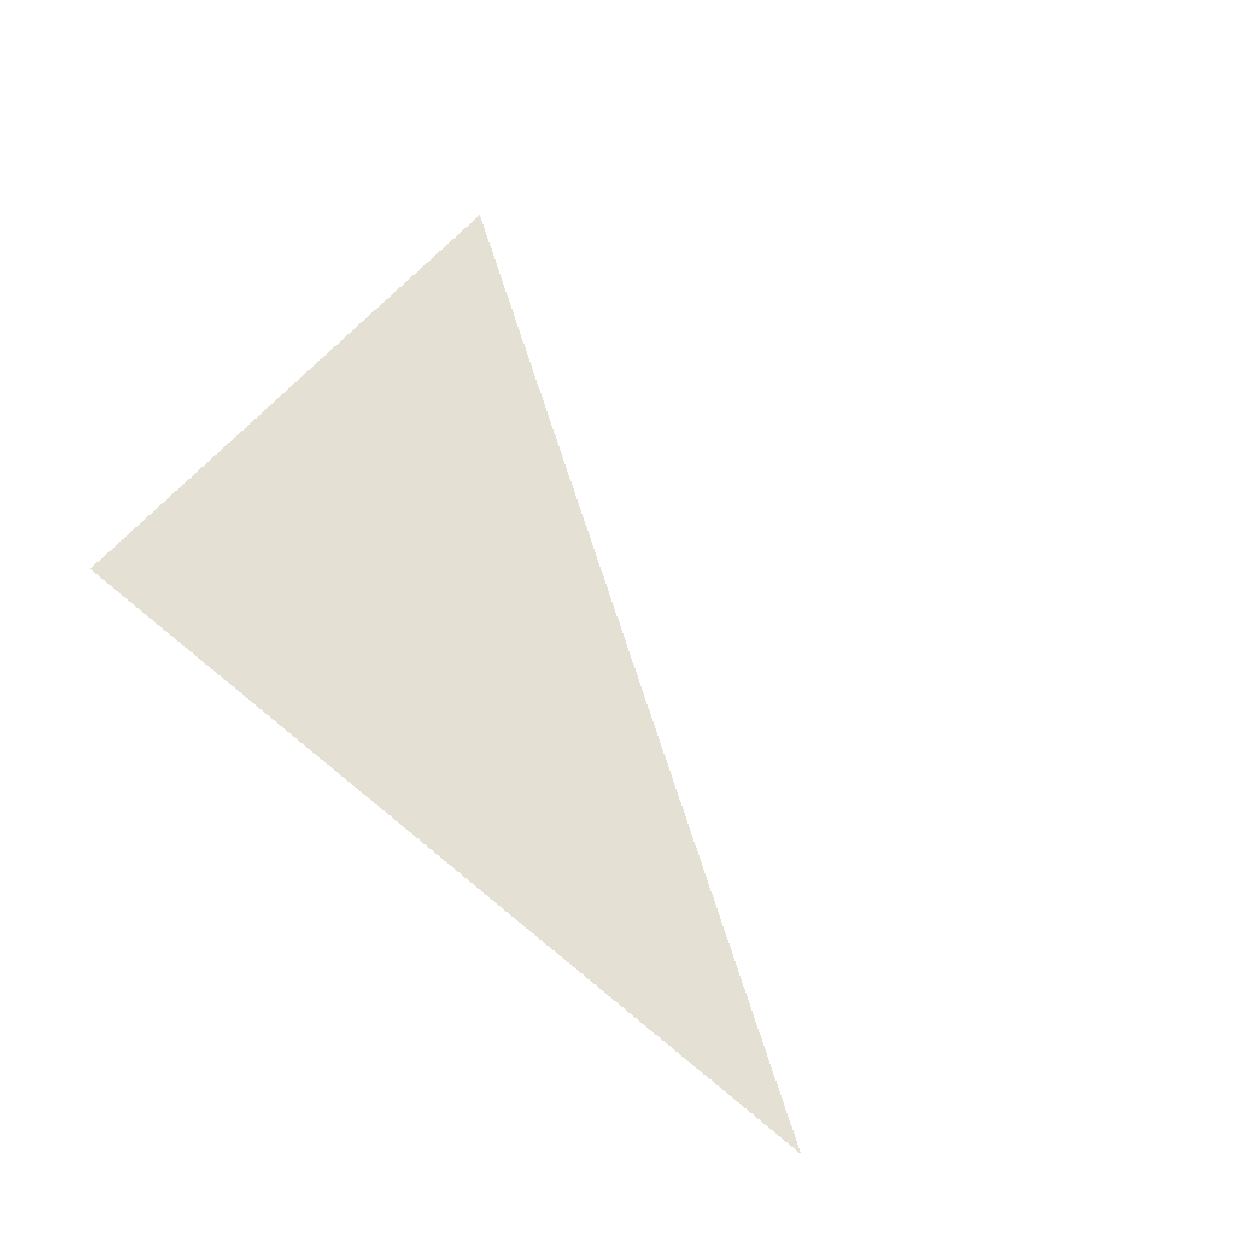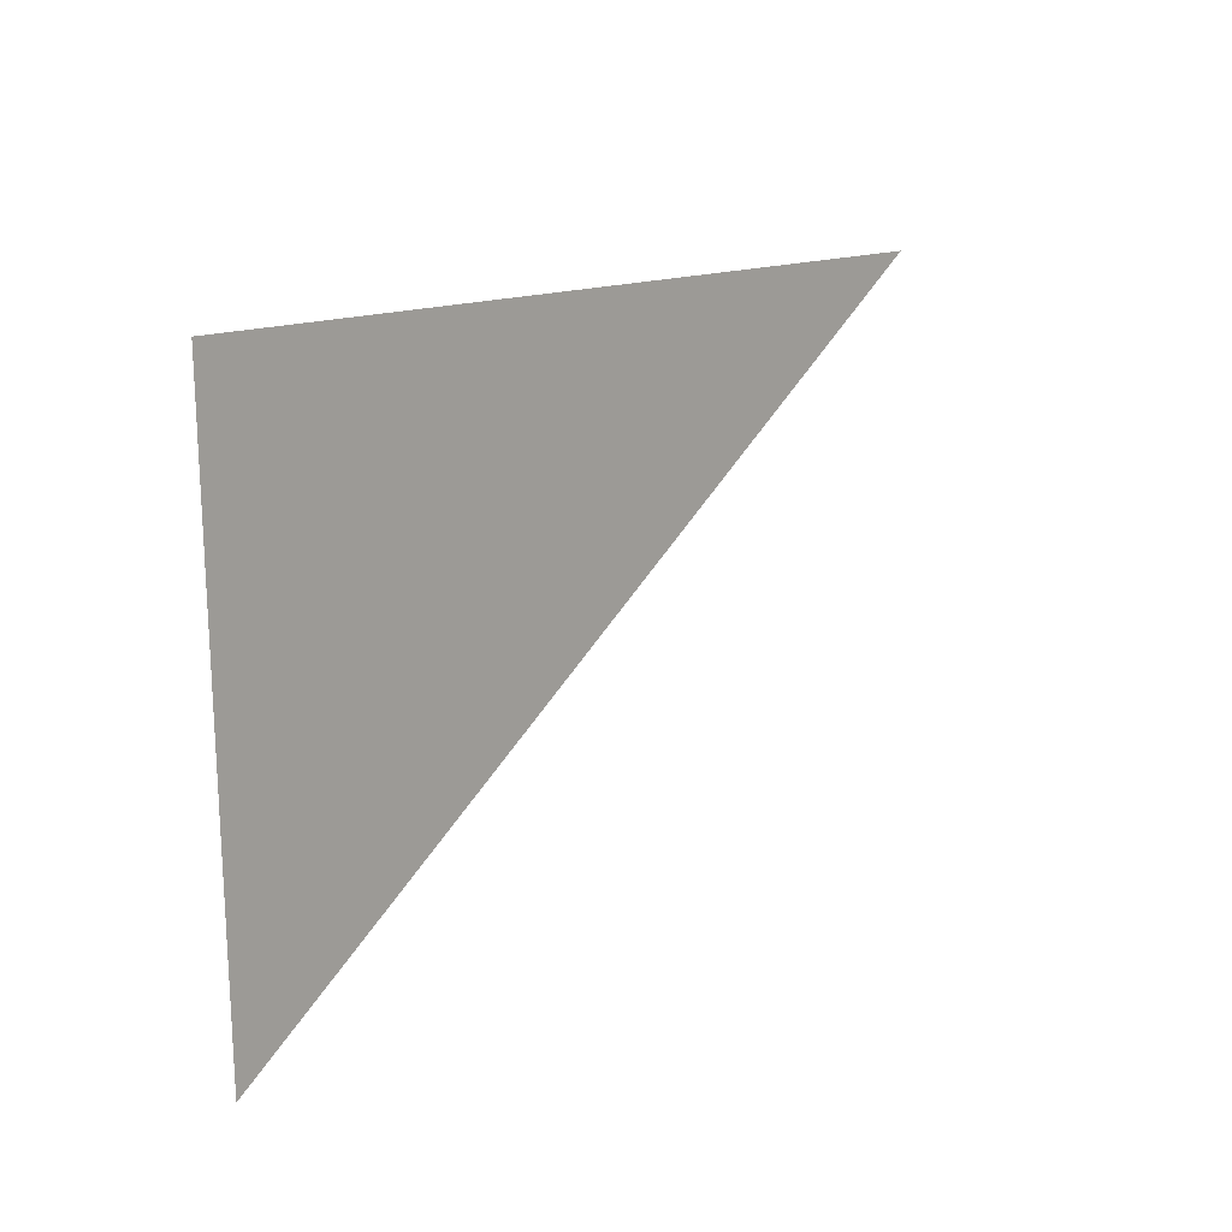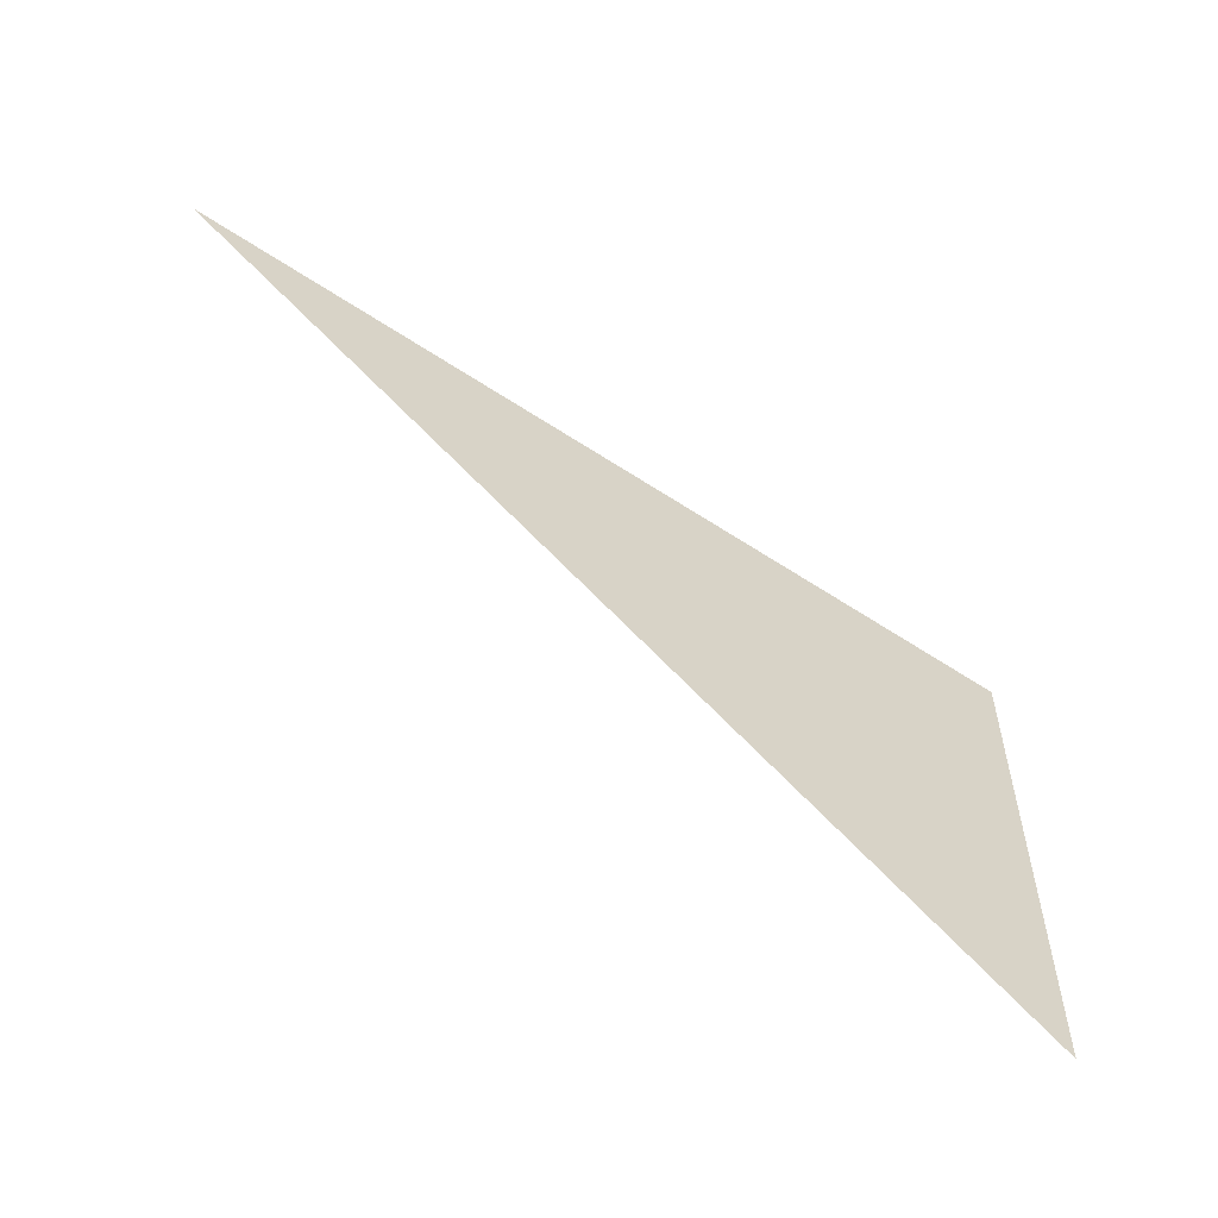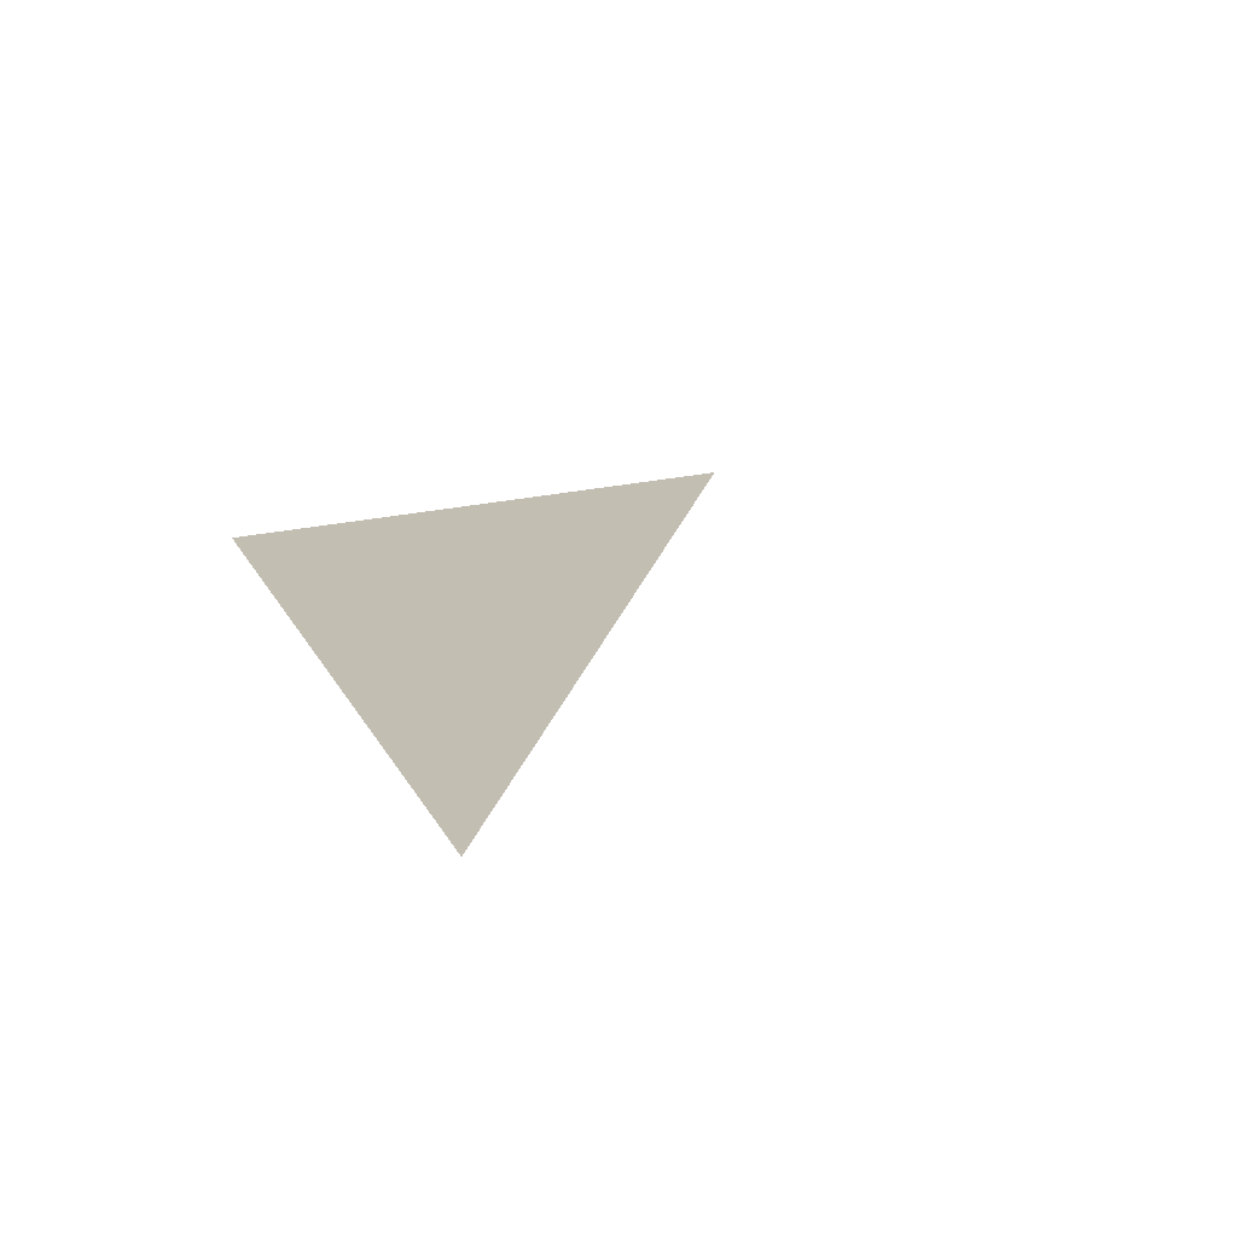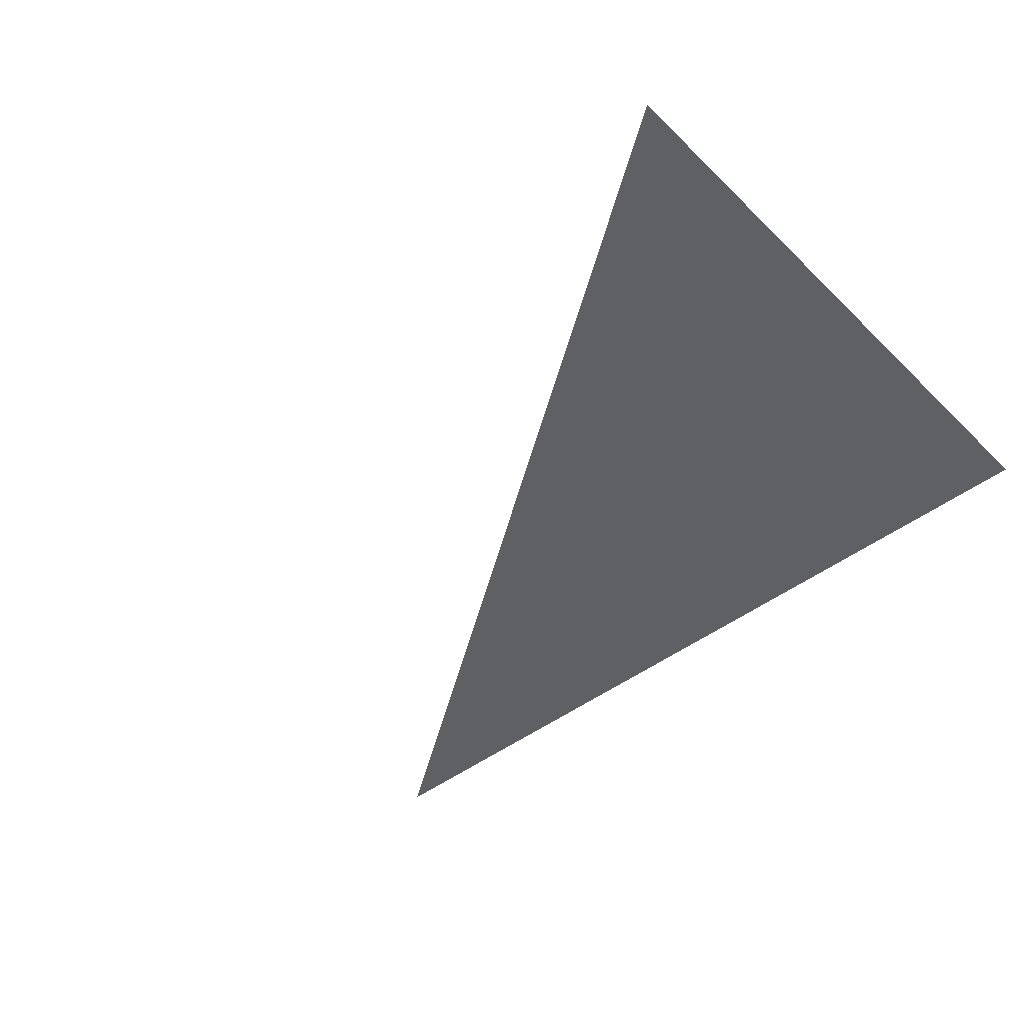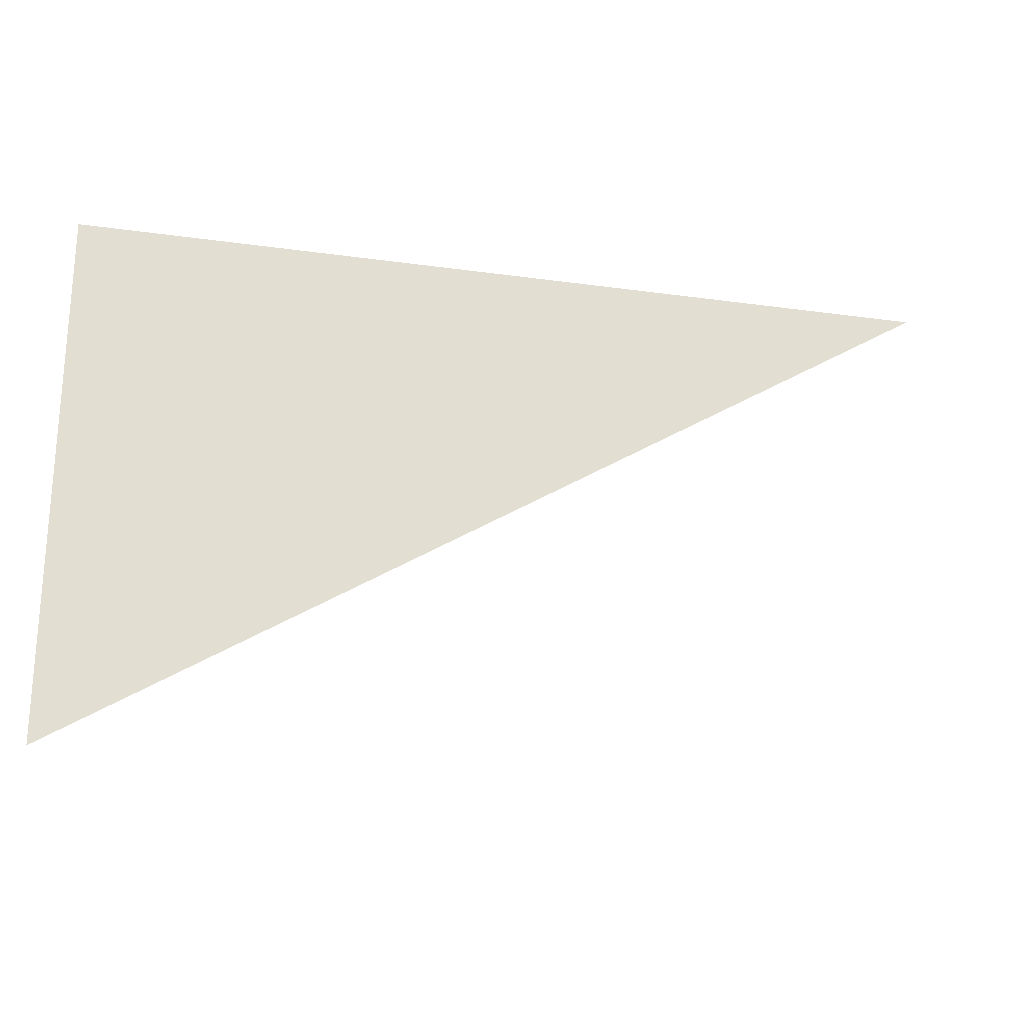
<metadata>
{"format":"obj","ext":"obj","renderer":"f3d","projection":"perspective","resolution":1024,"background":"white","views":[{"elev":68.7,"azim":41.9,"up":"+Y"},{"elev":13.1,"azim":-37.8,"up":"+Z"},{"elev":-61.9,"azim":160.4,"up":"+Z"},{"elev":31.9,"azim":70.1,"up":"+Y"},{"elev":-59.0,"azim":-135.7,"up":"+Y"},{"elev":-21.5,"azim":-0.0,"up":"+Z"}]}
</metadata>
<code>
v 0 0 0
v 8 2 0
v 0 -0.2 -5
f 1 2 3

</code>
